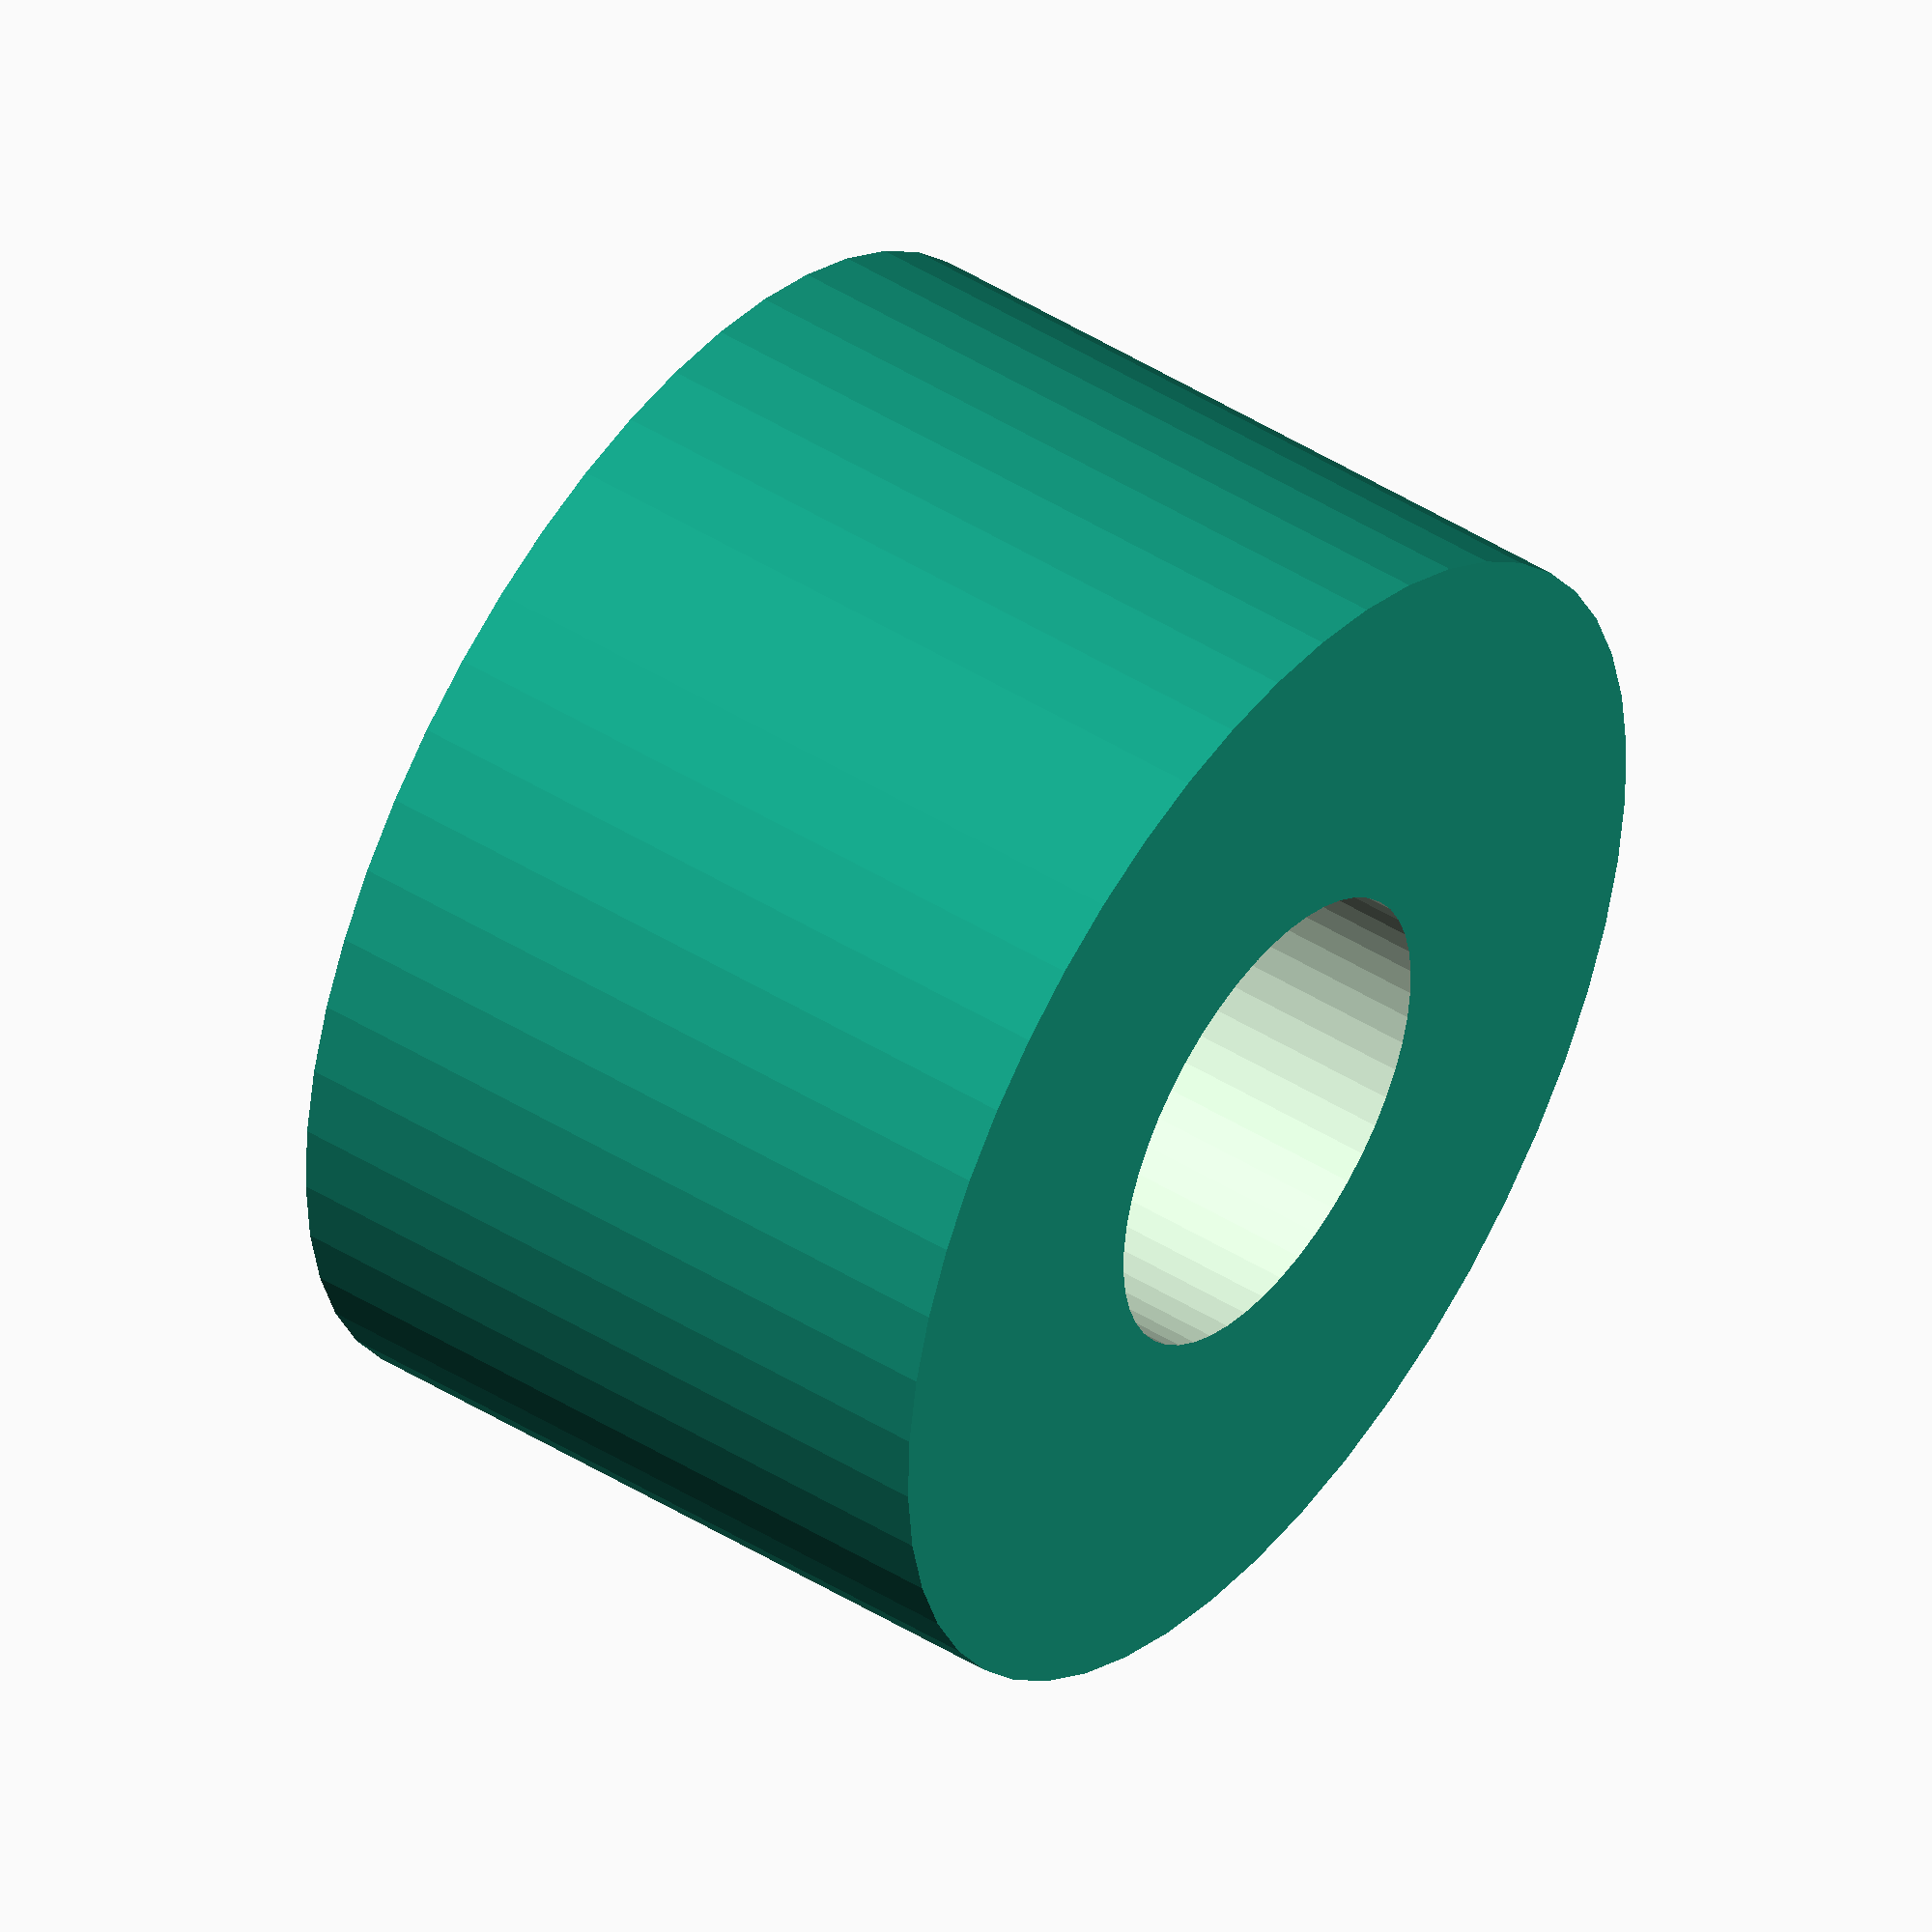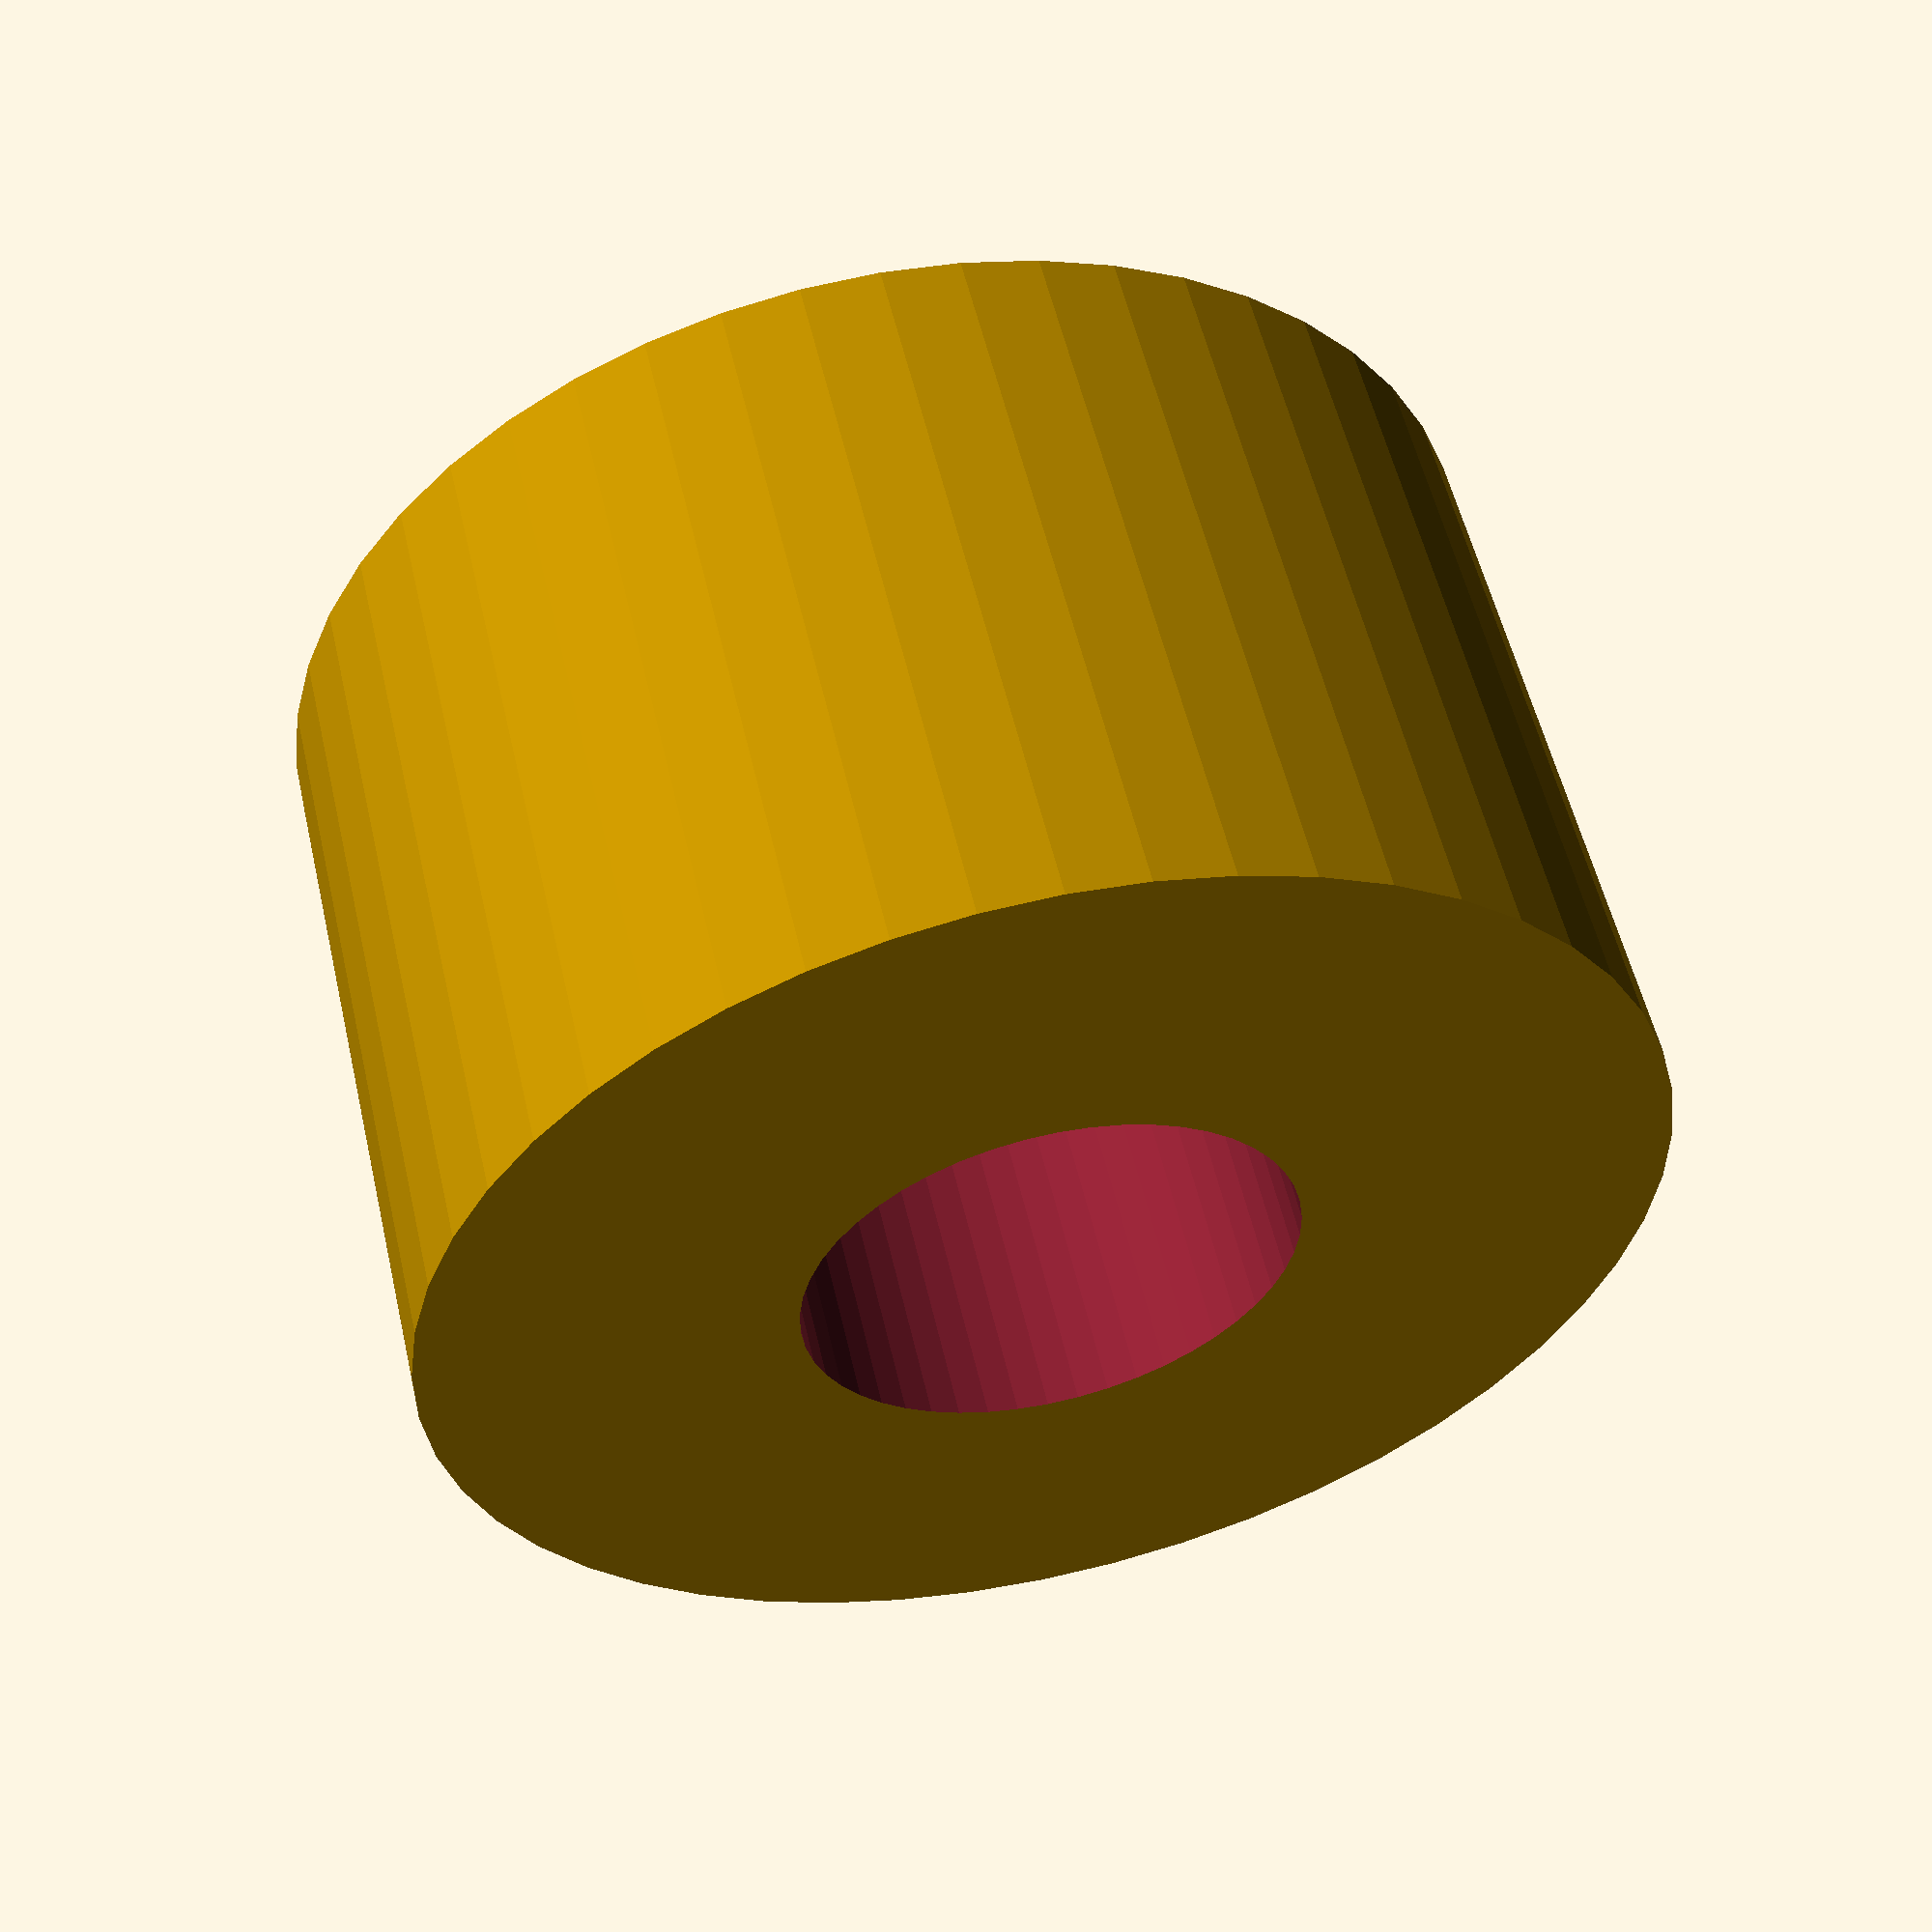
<openscad>
$fn = 50;


difference() {
	union() {
		translate(v = [0, 0, -7.5000000000]) {
			cylinder(h = 15, r = 12.5000000000);
		}
	}
	union() {
		translate(v = [0, 0, -100.0000000000]) {
			cylinder(h = 200, r = 5);
		}
	}
}
</openscad>
<views>
elev=313.9 azim=12.5 roll=305.6 proj=o view=solid
elev=305.2 azim=39.8 roll=347.1 proj=p view=wireframe
</views>
